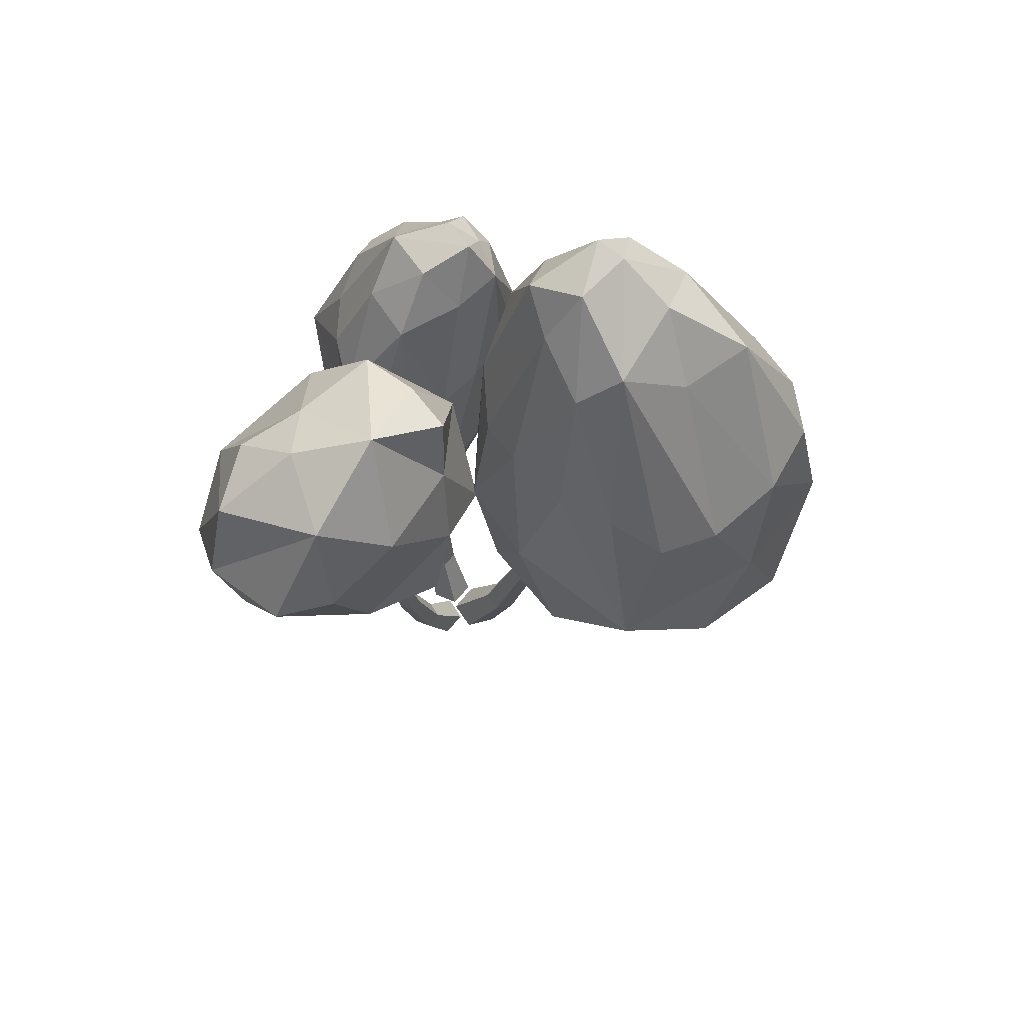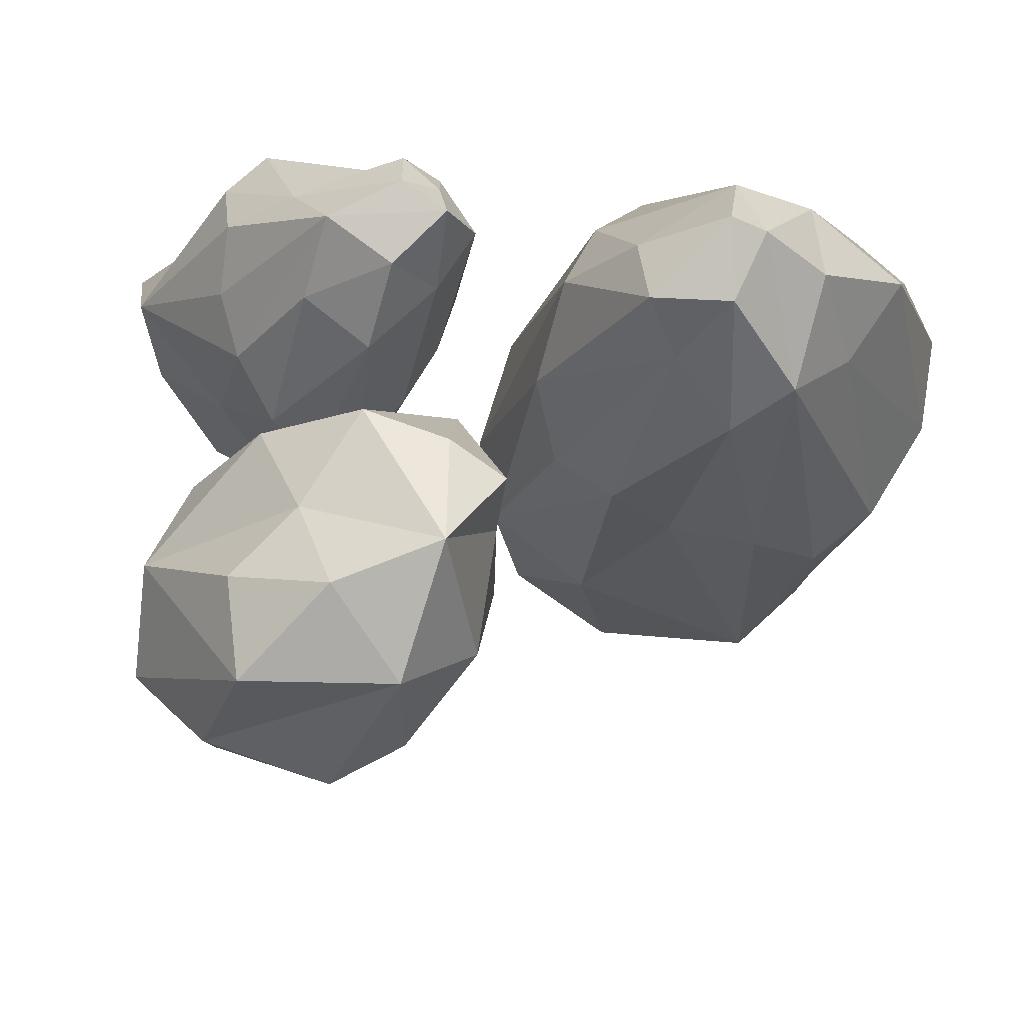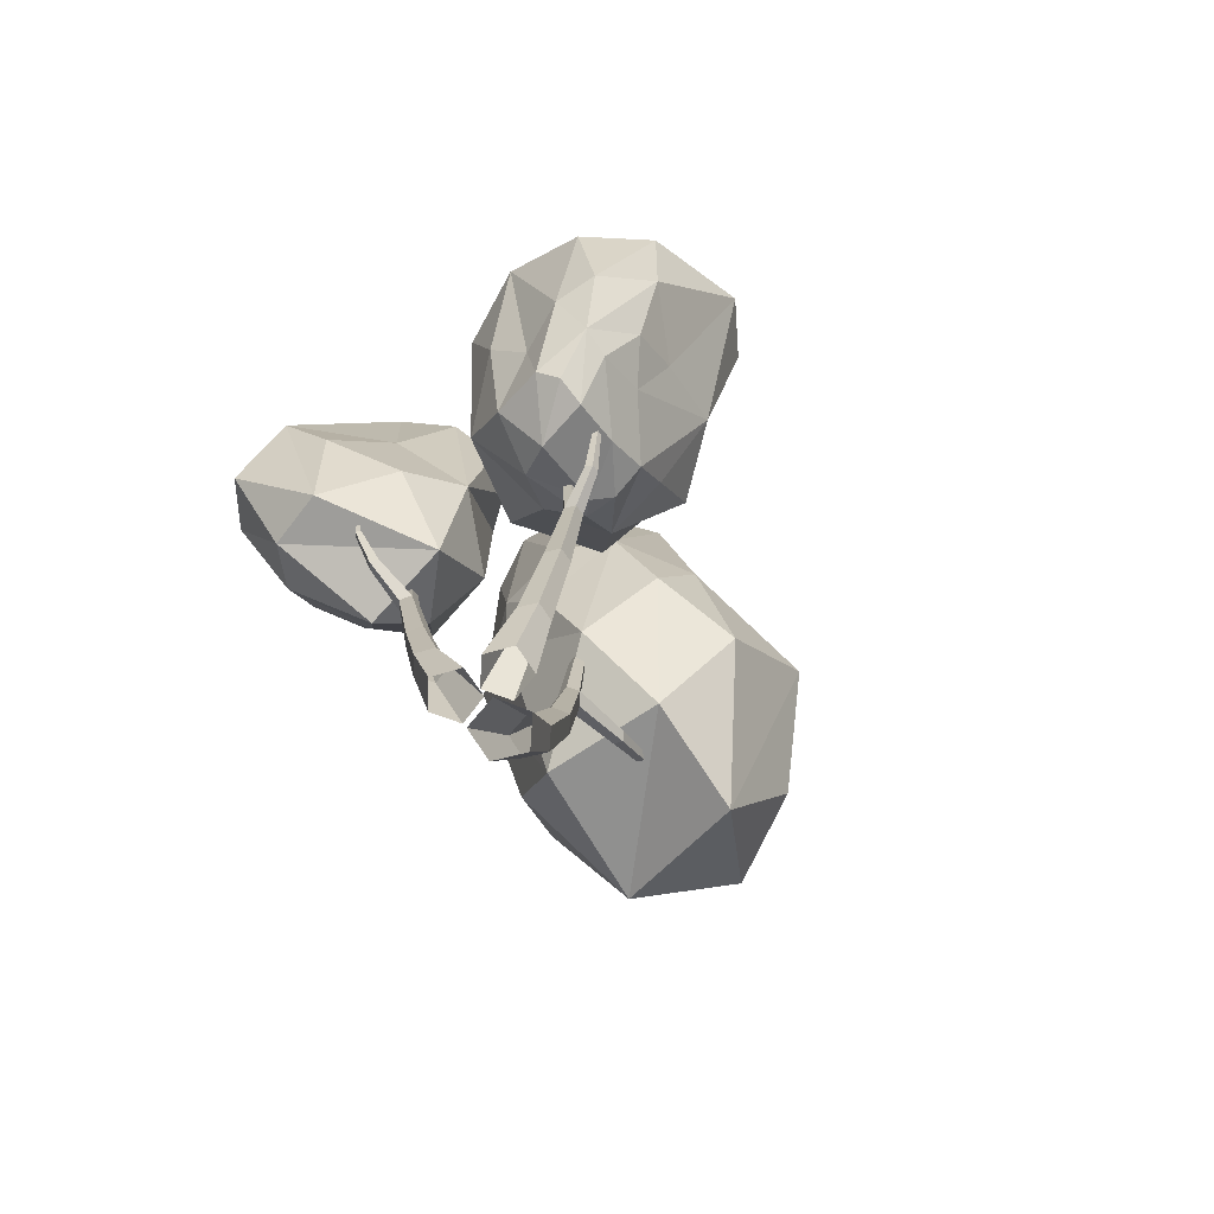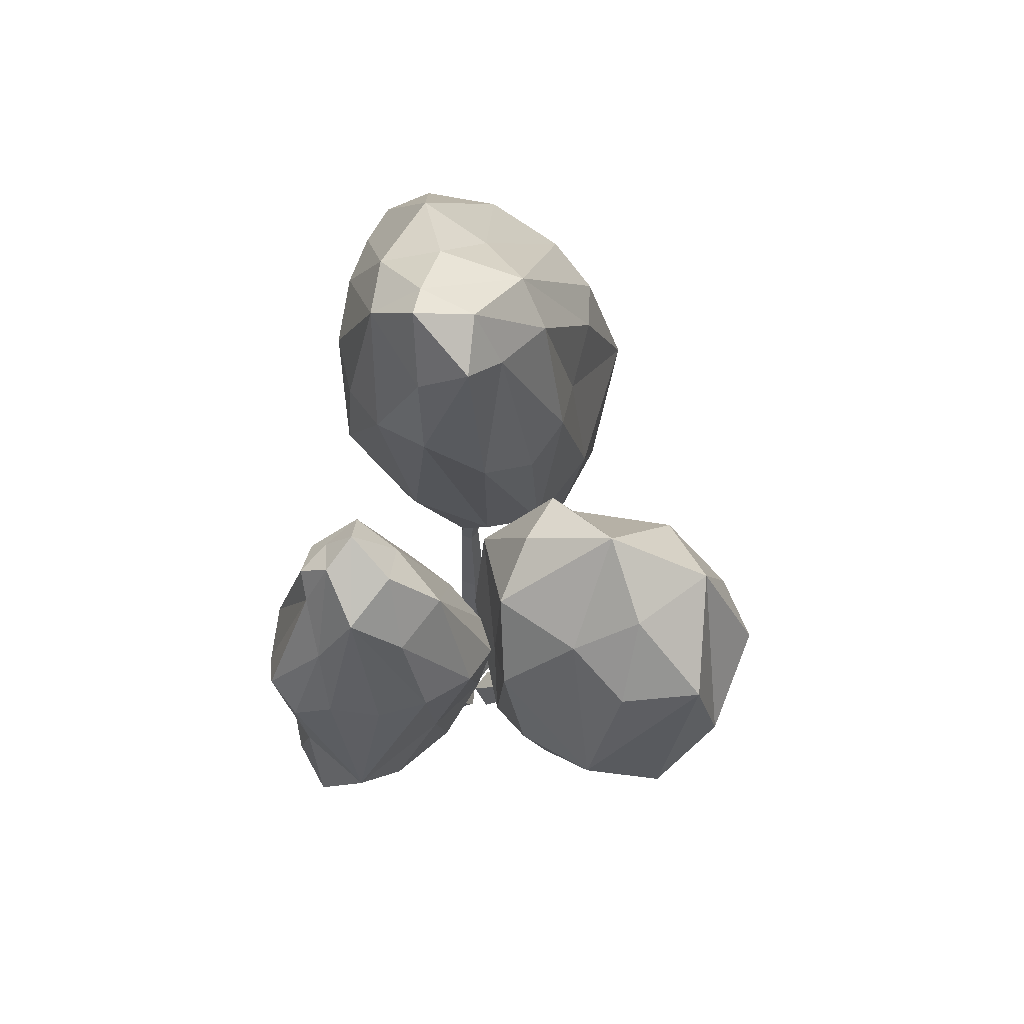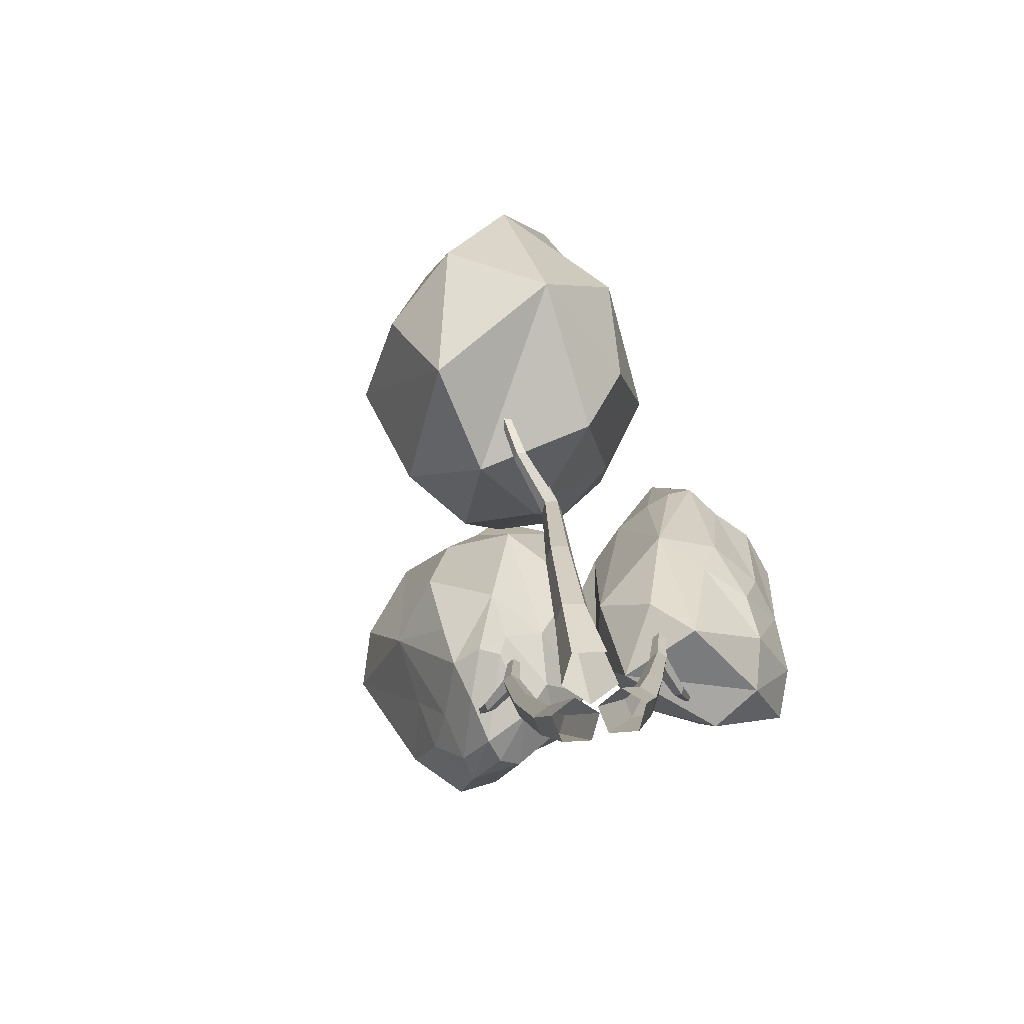
<metadata>
{"format":"obj","ext":"obj","renderer":"f3d","projection":"perspective","resolution":1024,"background":"white","views":[{"elev":65.5,"azim":-159.5,"up":"+Y"},{"elev":-14.6,"azim":167.8,"up":"+Z"},{"elev":-74.4,"azim":122.1,"up":"+Y"},{"elev":73.6,"azim":91.1,"up":"+Y"},{"elev":-77.3,"azim":-70.2,"up":"+Y"}]}
</metadata>
<code>
g Random_Tree_m_02
v 1.676 4.152 -1.391
v 1.811 4.714 -1.041
v 1.404 3.756 -0.9113
v 0.9717 3.387 -1.134
v 1.558 3.564 -1.431
v 1.409 3.445 -1.606
v 1.918 4.302 -1.857
v 1.92 4.37 -2.291
v 2.217 5.328 -2.278
v 1.622 3.783 -2.017
v 2.224 5.858 -1.485
v 1.843 5.75 -0.7943
v 0.6479 3.546 -1.682
v 0.2754 3.623 -1.203
v 0.1592 3.691 -1.409
v 1.121 3.358 -1.642
v 0.2552 3.802 -1.753
v -0.2404 4.28 -1.119
v -0.06016 4.24 -1.785
v 0.8571 3.993 -2.091
v 0.7837 4.607 -2.415
v 1.245 4.234 -2.365
v 0.08191 4.963 -2.425
v 1.324 3.712 -2.027
v -0.5885 5.905 -1.583
v -0.6003 5.419 -0.7915
v -0.4297 6.748 -1.279
v -0.1582 6.527 -0.3252
v -0.3593 7.456 -1.05
v -0.2529 6.882 -2.303
v 0.4269 7.367 -2.653
v 0.2076 6.33 -2.931
v 0.187 7.871 -1.65
v -0.4946 4.9 -1.817
v 0.7291 7.312 -0.5267
v 0.8292 5.537 -0.4544
v 1.425 6.636 -0.5739
v 1.25 4.296 -0.4834
v 1.192 7.207 -1.291
v 1.691 6.987 -1.805
v 0.9924 7.545 -1.948
v 0.09681 7.528 -0.7865
v 1.601 6.98 -2.602
v 1.723 5.858 -2.868
v 1.505 4.819 -2.732
v 0.7664 6.155 -3.223
v 0.1965 5.168 -0.2154
v 0.3391 4.118 -0.721
v 0.1349 3.738 -1.081
v 0.7894 3.62 -0.8277
v -1.747 7.021 -1.253
v -2.364 7.273 -1.414
v -1.76 8.696 -0.9338
v -1.271 9.004 -0.5085
v -1.182 7.465 -1.144
v -0.7744 7.278 -0.8292
v -1.359 5.706 -1.43
v -1.001 4.931 -1.183
v -1.826 4.519 -1.555
v -0.6209 5.765 -0.9089
v -2.751 5.512 -1.814
v -2.937 6.983 -1.428
v -0.6264 8.262 0.2686
v -0.988 9.356 -0.1898
v -0.9816 9.052 0.3083
v -0.5426 7.678 -0.3368
v -0.9088 8.097 0.7594
v -1.703 9.164 0.7904
v -1.338 7.892 1.073
v -0.6812 6.132 0.4417
v -0.9616 5.486 0.582
v -0.6516 5.207 -0.06037
v -1.42 6.214 1.205
v -0.454 5.97 -0.3508
v -2.556 7.932 1.123
v -2.341 8.956 0.7286
v -3.133 7.681 0.9722
v -3.15 8.61 0.319
v -3.645 7.339 0.791
v -2.965 5.648 1.319
v -3.43 4.061 0.6776
v -2.121 4.583 1.117
v -4.168 5.943 0.4364
v -1.885 7.924 1.211
v -3.817 7.154 -0.3587
v -2.721 8.589 -0.3148
v -3.414 7.017 -1.049
v -2.161 9.015 -0.6981
v -3.806 5.772 -0.6696
v -3.528 4.673 -1.142
v -4.077 4.594 -0.2609
v -3.926 7.174 0.3635
v -2.997 3.562 -0.7337
v -1.772 3.73 -0.6891
v -0.9467 4.412 -0.3354
v -1.816 3.794 0.5975
v -2.344 9.236 0.1201
v -1.797 9.588 0.2855
v -1.507 9.677 0.3461
v -1.555 9.548 -0.241
v 1.661 5.876 1.692
v 1.665 6.137 1.291
v 1.202 6.667 1.392
v 0.6911 7.065 1.508
v 1.351 6.045 1.95
v 1.022 5.77 1.998
v 1.73 4.783 1.639
v 1.7 4.05 1.8
v 2.16 3.911 1.534
v 1.242 4.62 1.869
v 2.235 4.757 1.03
v 1.688 5.956 0.7779
v 0.1135 5.894 1.63
v 0.424 7.251 1.561
v 0.08877 7.021 1.48
v 0.52 5.956 1.912
v -0.2087 6.166 1.438
v -0.1676 7.183 1.004
v -0.3028 5.902 1.172
v 0.1754 4.602 1.48
v 0.2344 4.054 1.285
v 0.7036 4.03 1.628
v -0.2088 4.377 0.9105
v 0.7467 4.663 1.798
v -0.1193 5.85 0.4657
v 0.11 7.026 0.5803
v 0.1251 5.628 0.06089
v 0.616 6.847 0.1198
v 0.4395 5.363 -0.2831
v 0.147 3.708 0.04033
v 0.7536 2.848 0.0845
v 0.1646 3.148 0.5928
v 0.9166 4.023 -0.2508
v -0.2617 5.858 0.8843
v 1.219 5.737 -0.1935
v 1.128 6.826 0.5026
v 1.533 5.903 0.2745
v 1.032 7.307 1.01
v 1.53 4.696 0.2087
v 1.986 4.101 0.6411
v 1.431 3.616 0.117
v 0.8175 5.395 -0.4151
v 1.736 3.128 0.8216
v 1.527 3.22 1.384
v 1.067 3.531 1.615
v 0.5149 2.8 0.9644
v 0.5322 7.406 0.627
v 0.1409 7.604 1.017
v 0.1404 7.273 1.311
v 0.4818 7.522 1.27
v 0.3743 0 -0.2834
v 0.2932 0 -0.556
v 0.008866 0 -0.5631
v -0.08574 0 -0.2949
v 0.1401 0 -0.1221
v 0.412 0.6391 -0.61
v 0.3571 0.6244 -0.7907
v 0.1676 0.6273 -0.7948
v 0.1055 0.6439 -0.6165
v 0.2566 0.6511 -0.5023
v 0.4887 2.822 -1.071
v 0.4626 2.775 -1.184
v 0.3482 2.822 -1.186
v 0.3077 2.81 -1.082
v 0.3945 2.81 -1.011
v 0.5462 4.181 -1.074
v 0.5278 4.186 -1.144
v 0.456 4.181 -1.148
v 0.4301 4.174 -1.082
v 0.4858 4.174 -1.036
v 0.5271 5.487 -1.136
v 0.5138 5.482 -1.178
v 0.4693 5.483 -1.179
v 0.455 5.489 -1.137
v 0.4907 5.491 -1.11
v 0.377 6.929 -1.171
v 0.3742 6.928 -1.18
v 0.3646 6.929 -1.18
v 0.3654 6.93 -1.168
v 0.4725 2.953 -1.154
v 0.6812 3.005 -1.412
v 0.659 2.972 -1.482
v 0.577 2.981 -1.484
v 0.6114 3.028 -1.383
v 0.8575 3.588 -1.616
v 0.8439 3.567 -1.659
v 0.7935 3.573 -1.66
v 0.8086 3.583 -1.585
v 0.2784 1.681 -1.034
v 0.2271 1.683 -0.8929
v 0.4709 1.687 -0.884
v 0.4304 1.656 -1.031
v 0.3461 1.687 -0.8001
v 0.1979 0 0.3324
v 0.4382 0 0.1725
v 0.3603 0 -0.1054
v 0.07198 0 -0.1172
v -0.02838 0 0.1534
v 0.3764 0.6268 0.4132
v 0.5354 0.6118 0.306
v 0.4828 0.6148 0.121
v 0.2914 0.6316 0.1139
v 0.2256 0.639 0.2944
v 0.5531 2.366 0.5907
v 0.6549 2.319 0.5317
v 0.6231 2.366 0.4201
v 0.51 2.354 0.4118
v 0.4668 2.354 0.5173
v 0.4586 3.737 0.7078
v 0.5077 3.741 0.6772
v 0.4942 3.737 0.621
v 0.438 3.706 0.6131
v 0.4147 3.731 0.6704
v 0.629 2.498 0.5502
v 0.9914 2.542 0.6441
v 1.053 2.508 0.6016
v 1.031 2.518 0.5214
v 0.9426 2.566 0.5851
v 1.244 2.928 0.6704
v 1.282 2.907 0.6442
v 1.268 2.913 0.5949
v 1.214 2.942 0.6341
v 0.5432 1.33 0.2654
v 0.3909 1.332 0.2577
v 0.455 1.336 0.4968
v 0.5854 1.305 0.4137
v 0.3364 1.336 0.4007
v 1.408 3.579 0.6513
v 1.389 3.589 0.6275
v 1.433 3.566 0.6342
v 1.424 3.57 0.6019
v -0.2408 0 -0.3717
v -0.5125 0 -0.1743
v -0.4087 0 0.1452
v -0.07282 0 0.1452
v 0.03098 0 -0.1743
v -0.6193 0.7549 -0.2855
v -0.7991 0.7375 -0.1533
v -0.7292 0.741 0.05937
v -0.5061 0.7605 0.05852
v -0.4383 0.7691 -0.1546
v -1.163 3.333 -0.1898
v -1.278 3.278 -0.1163
v -1.236 3.333 0.012
v -1.104 3.319 0.01623
v -1.059 3.319 -0.1085
v -1.189 4.939 -0.2525
v -1.26 4.944 -0.2047
v -1.236 4.939 -0.123
v -1.152 4.93 -0.1203
v -1.123 4.93 -0.2003
v -1.249 3.488 -0.1391
v -1.783 3.554 -0.2894
v -1.853 3.514 -0.237
v -1.823 3.525 -0.1448
v -1.724 3.581 -0.223
v -2.447 4.08 -0.3093
v -2.49 4.056 -0.2771
v -2.472 4.062 -0.2204
v -2.41 4.096 -0.2685
v -1.039 1.985 0.02994
v -0.8618 1.988 0.03164
v -0.9477 1.992 -0.2434
v -1.095 1.956 -0.1405
v -0.8053 1.992 -0.1373
f 1 2 3
f 3 4 5
f 5 4 6
f 7 8 9
f 5 10 7
f 7 10 8
f 1 11 2
f 2 11 12
f 7 9 11
f 13 14 15
f 16 4 14
f 13 15 17
f 17 18 19
f 20 21 22
f 17 23 20
f 20 23 21
f 13 24 16
f 16 10 6
f 20 22 24
f 25 18 26
f 25 26 27
f 27 28 29
f 30 31 32
f 27 33 30
f 30 33 31
f 25 23 34
f 34 23 19
f 30 32 23
f 35 28 36
f 35 36 37
f 37 38 12
f 39 40 41
f 37 11 39
f 39 11 40
f 35 33 42
f 42 33 29
f 39 41 33
f 43 11 9
f 44 8 45
f 45 10 22
f 45 21 46
f 46 23 32
f 44 31 43
f 31 33 41
f 47 28 26
f 48 18 49
f 49 18 15
f 50 4 3
f 49 14 50
f 48 38 47
f 3 2 38
f 2 12 38
f 1 3 5
f 1 5 7
f 5 6 10
f 1 7 11
f 13 16 14
f 16 6 4
f 17 15 18
f 13 17 20
f 17 19 23
f 13 20 24
f 16 24 10
f 24 22 10
f 25 34 18
f 34 19 18
f 27 26 28
f 25 27 30
f 27 29 33
f 25 30 23
f 35 42 28
f 42 29 28
f 37 36 38
f 35 37 39
f 37 12 11
f 35 39 33
f 44 43 9
f 43 41 40
f 43 40 11
f 44 9 8
f 45 8 10
f 44 45 46
f 45 22 21
f 46 21 23
f 44 46 31
f 43 31 41
f 46 32 31
f 48 47 26
f 47 36 28
f 48 26 18
f 48 49 50
f 49 15 14
f 50 14 4
f 48 50 38
f 47 38 36
f 50 3 38
f 51 52 53
f 53 54 55
f 55 54 56
f 57 58 59
f 55 60 57
f 57 60 58
f 51 61 52
f 52 61 62
f 57 59 61
f 63 64 65
f 66 54 64
f 63 65 67
f 67 68 69
f 70 71 72
f 67 73 70
f 70 73 71
f 63 74 66
f 66 60 56
f 70 72 74
f 75 68 76
f 75 76 77
f 77 78 79
f 80 81 82
f 77 83 80
f 80 83 81
f 75 73 84
f 84 73 69
f 80 82 73
f 85 78 86
f 85 86 87
f 87 88 62
f 89 90 91
f 87 61 89
f 89 61 90
f 85 83 92
f 92 83 79
f 89 91 83
f 93 61 59
f 94 58 95
f 95 60 72
f 95 71 96
f 96 73 82
f 94 81 93
f 81 83 91
f 97 78 76
f 98 68 99
f 99 68 65
f 100 54 53
f 99 64 100
f 98 88 97
f 53 52 88
f 52 62 88
f 51 53 55
f 51 55 57
f 55 56 60
f 51 57 61
f 63 66 64
f 66 56 54
f 67 65 68
f 63 67 70
f 67 69 73
f 63 70 74
f 66 74 60
f 74 72 60
f 75 84 68
f 84 69 68
f 77 76 78
f 75 77 80
f 77 79 83
f 75 80 73
f 85 92 78
f 92 79 78
f 87 86 88
f 85 87 89
f 87 62 61
f 85 89 83
f 94 93 59
f 93 91 90
f 93 90 61
f 94 59 58
f 95 58 60
f 94 95 96
f 95 72 71
f 96 71 73
f 94 96 81
f 93 81 91
f 96 82 81
f 98 97 76
f 97 86 78
f 98 76 68
f 98 99 100
f 99 65 64
f 100 64 54
f 98 100 88
f 97 88 86
f 100 53 88
f 101 102 103
f 103 104 105
f 105 104 106
f 107 108 109
f 105 110 107
f 107 110 108
f 101 111 102
f 102 111 112
f 107 109 111
f 113 114 115
f 116 104 114
f 113 115 117
f 117 118 119
f 120 121 122
f 117 123 120
f 120 123 121
f 113 124 116
f 116 110 106
f 120 122 124
f 125 118 126
f 125 126 127
f 127 128 129
f 130 131 132
f 127 133 130
f 130 133 131
f 125 123 134
f 134 123 119
f 130 132 123
f 135 128 136
f 135 136 137
f 137 138 112
f 139 140 141
f 137 111 139
f 139 111 140
f 135 133 142
f 142 133 129
f 139 141 133
f 143 111 109
f 144 108 145
f 145 110 122
f 145 121 146
f 146 123 132
f 144 131 143
f 131 133 141
f 147 128 126
f 148 118 149
f 149 118 115
f 150 104 103
f 149 114 150
f 148 138 147
f 103 102 138
f 102 112 138
f 101 103 105
f 101 105 107
f 105 106 110
f 101 107 111
f 113 116 114
f 116 106 104
f 117 115 118
f 113 117 120
f 117 119 123
f 113 120 124
f 116 124 110
f 124 122 110
f 125 134 118
f 134 119 118
f 127 126 128
f 125 127 130
f 127 129 133
f 125 130 123
f 135 142 128
f 142 129 128
f 137 136 138
f 135 137 139
f 137 112 111
f 135 139 133
f 144 143 109
f 143 141 140
f 143 140 111
f 144 109 108
f 145 108 110
f 144 145 146
f 145 122 121
f 146 121 123
f 144 146 131
f 143 131 141
f 146 132 131
f 148 147 126
f 147 136 128
f 148 126 118
f 148 149 150
f 149 115 114
f 150 114 104
f 148 150 138
f 147 138 136
f 150 103 138
f 155 160 159 154
f 153 158 157 152
f 151 156 160 155
f 154 159 158 153
f 152 157 156 151
f 190 164 163 189
f 192 162 161 191
f 193 165 164 190
f 189 163 162 192
f 191 161 165 193
f 165 170 169 164
f 163 168 167 180
f 161 166 170 165
f 164 169 168 163
f 162 163 183 182
f 166 171 175 170
f 169 174 173 168
f 167 172 171 166
f 170 175 174 169
f 168 173 172 167
f 174 175 179
f 172 173 178 177
f 175 171 176 179
f 173 174 179 178
f 171 172 177 176
f 161 162 182 181
f 161 180 167 166
f 180 161 181 184
f 163 180 184 183
f 183 184 188 187
f 182 183 187 186
f 184 181 185 188
f 181 182 186 185
f 177 178 179 176
f 156 191 193 160
f 158 189 192 157
f 160 193 190 159
f 157 192 191 156
f 159 190 189 158
f 198 203 202 197
f 196 201 200 195
f 194 199 203 198
f 197 202 201 196
f 195 200 199 194
f 224 207 206 223
f 226 205 204 225
f 227 208 207 224
f 223 206 205 226
f 225 204 208 227
f 208 213 212 207
f 206 211 210 214
f 204 209 213 208
f 207 212 211 206
f 205 206 217 216
f 204 205 216 215
f 204 214 210 209
f 214 204 215 218
f 206 214 218 217
f 217 218 222 221
f 216 217 221 220
f 218 215 219 222
f 215 216 220 219
f 199 225 227 203
f 201 223 226 200
f 203 227 224 202
f 200 226 225 199
f 202 224 223 201
f 220 221 231 230
f 221 222 229 231
f 219 220 230 228
f 222 219 228 229
f 236 241 240 235
f 234 239 238 233
f 232 237 241 236
f 235 240 239 234
f 233 238 237 232
f 262 245 244 261
f 264 243 242 263
f 265 246 245 262
f 261 244 243 264
f 263 242 246 265
f 246 251 250 245
f 244 249 248 252
f 242 247 251 246
f 245 250 249 244
f 243 244 255 254
f 242 243 254 253
f 242 252 248 247
f 252 242 253 256
f 244 252 256 255
f 255 256 260 259
f 254 255 259 258
f 256 253 257 260
f 253 254 258 257
f 237 263 265 241
f 239 261 264 238
f 241 265 262 240
f 238 264 263 237
f 240 262 261 239

</code>
